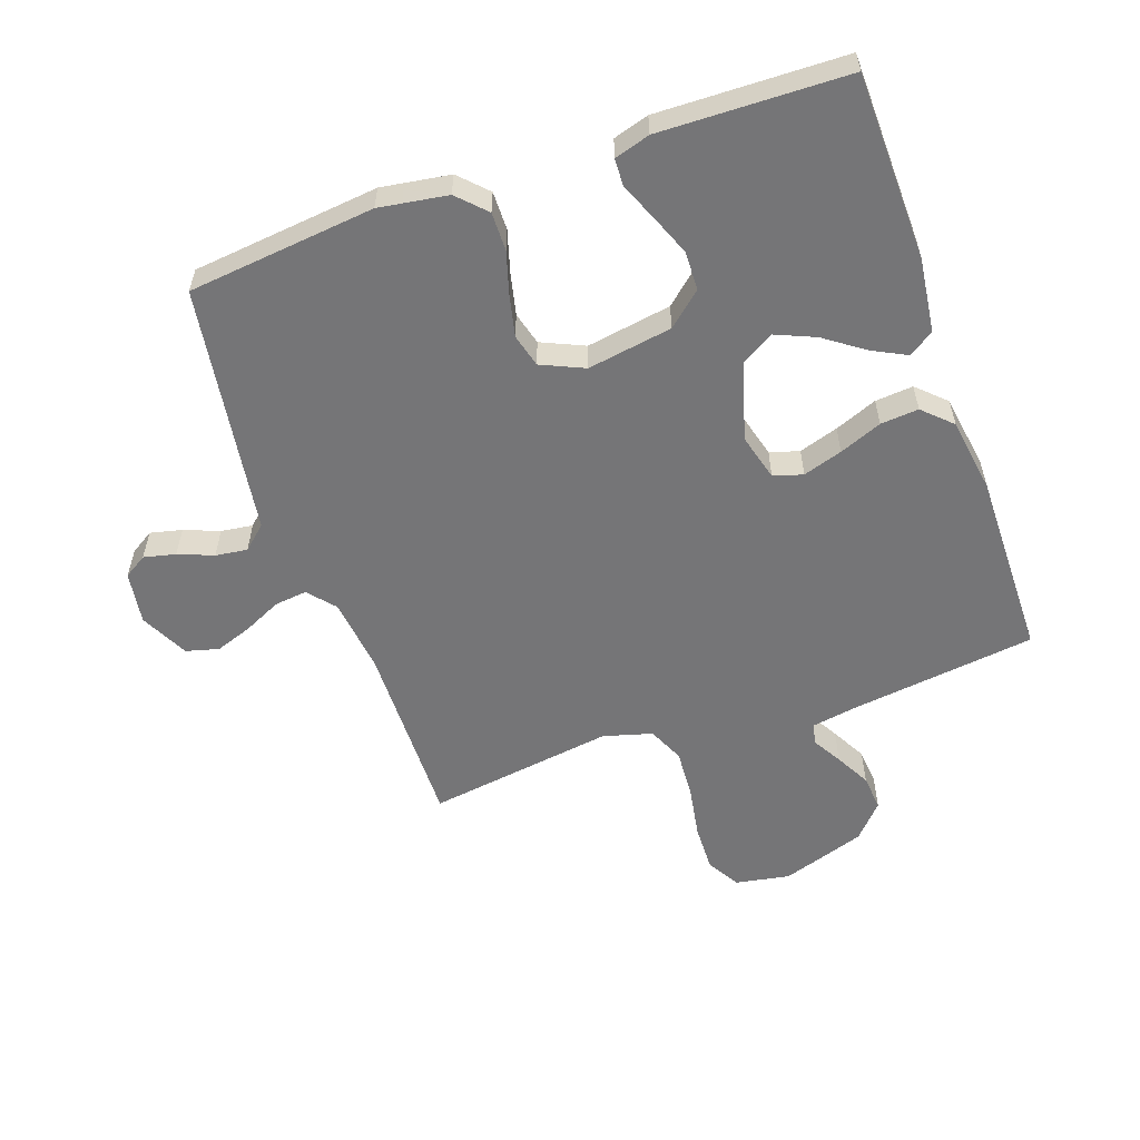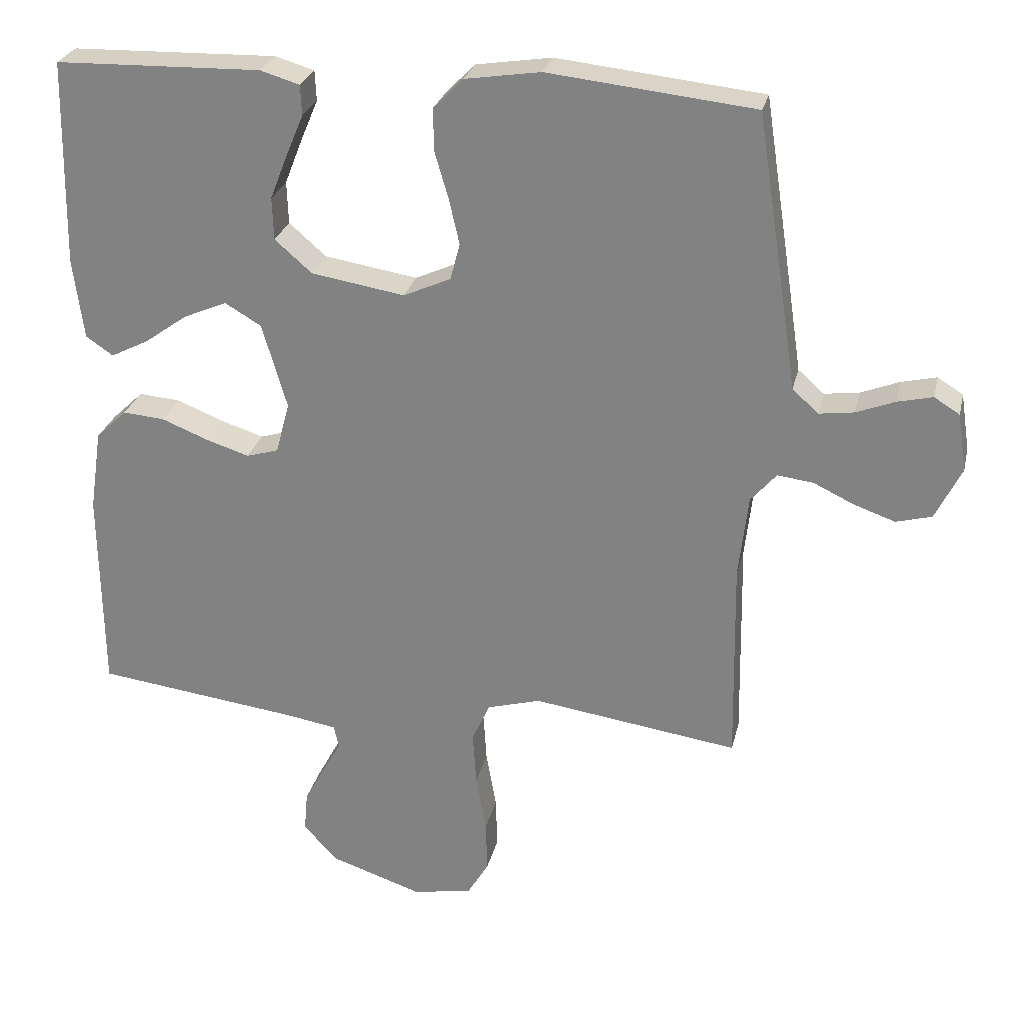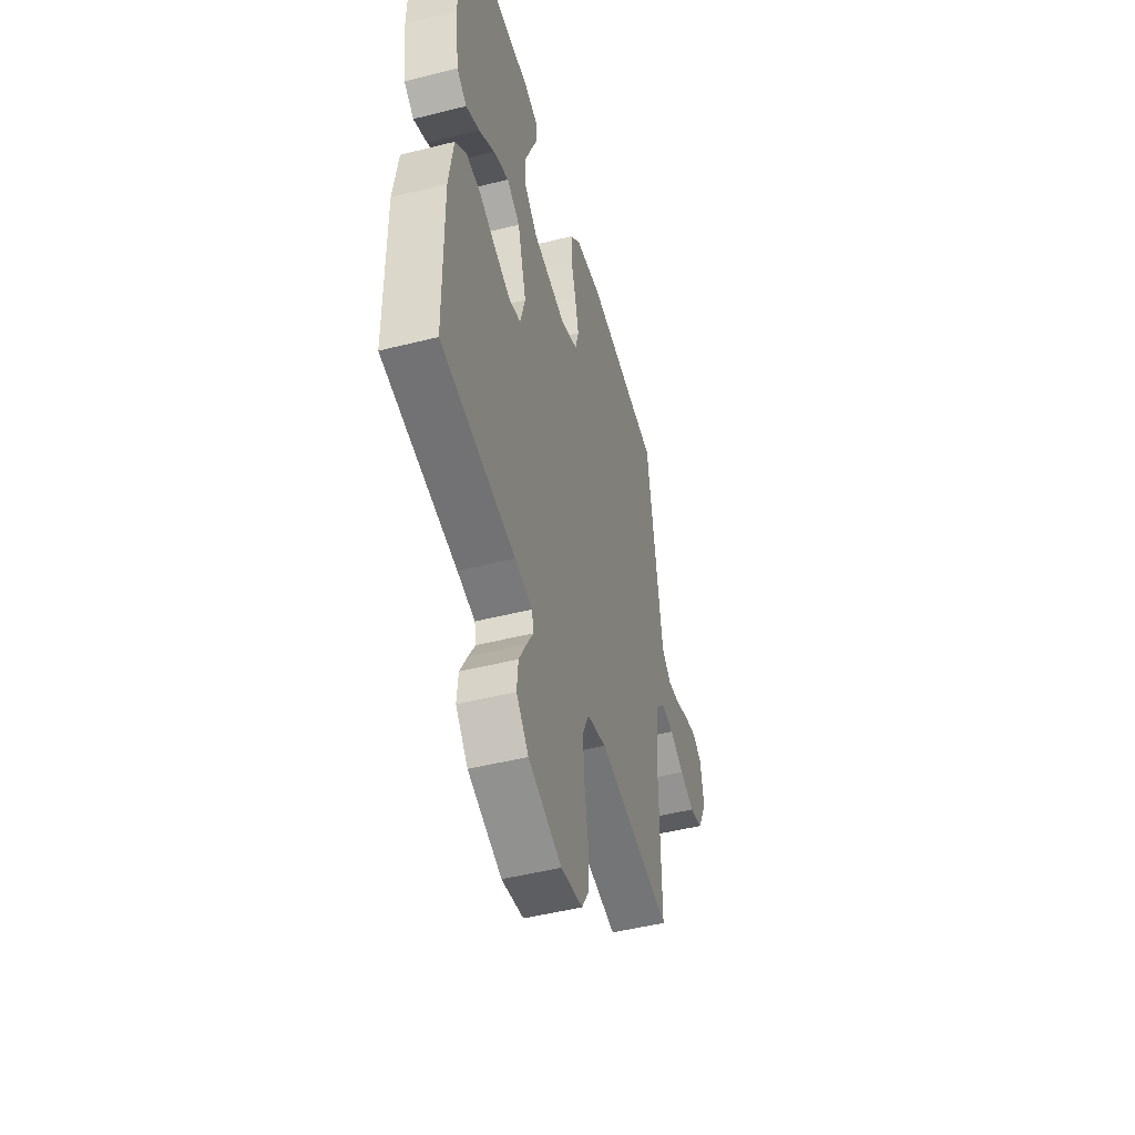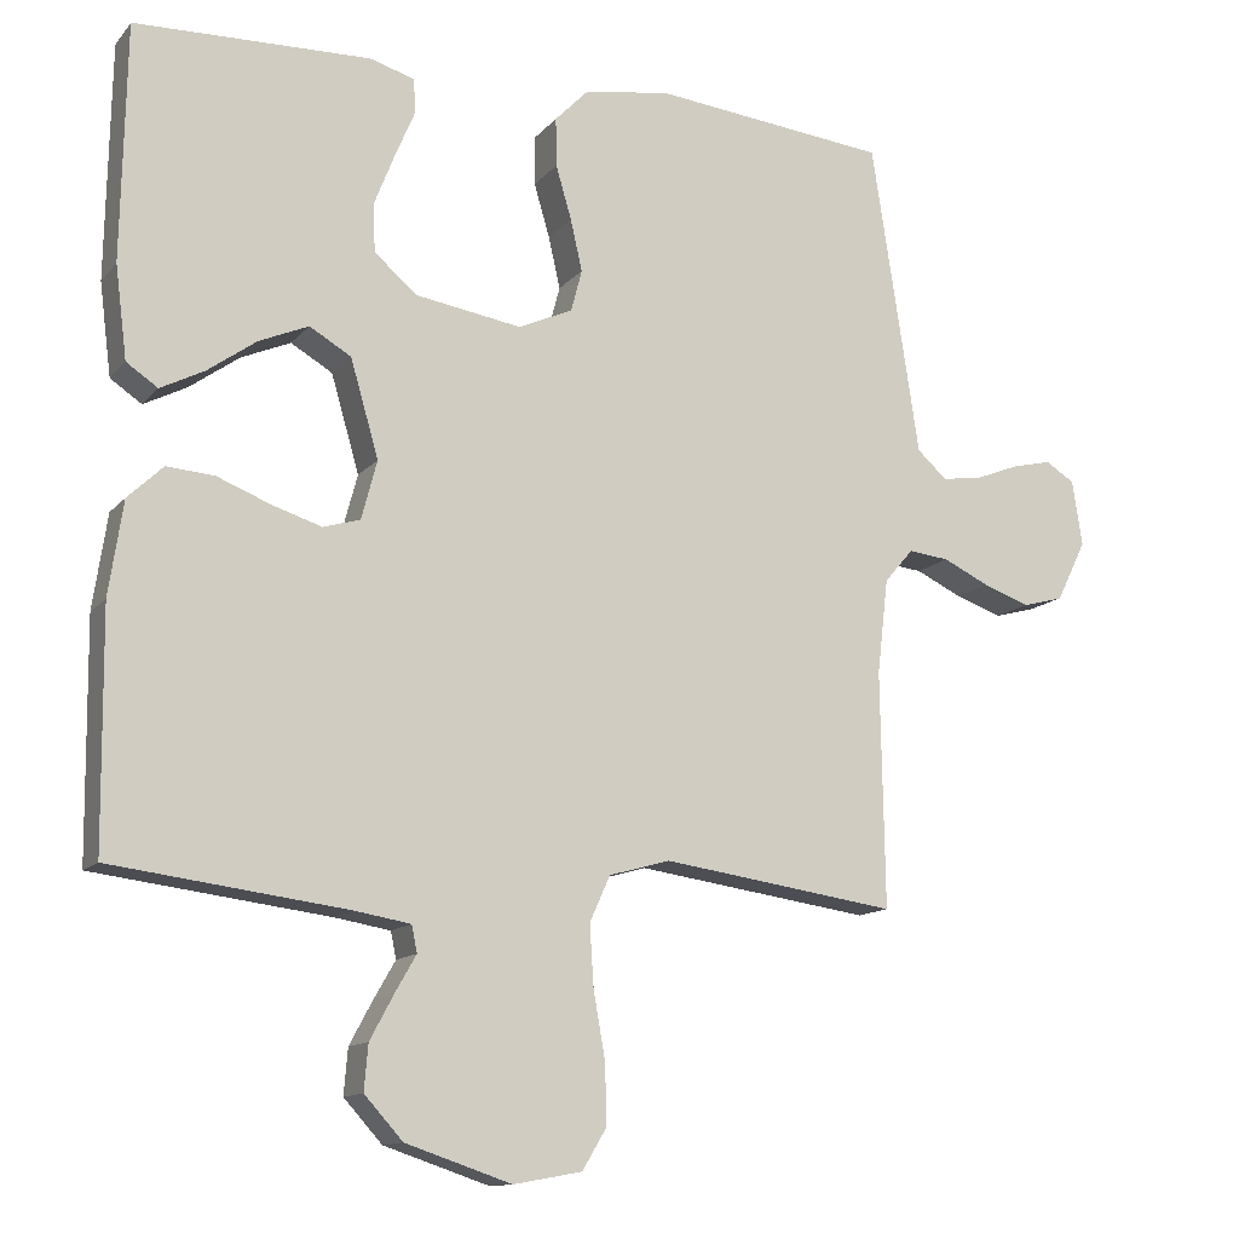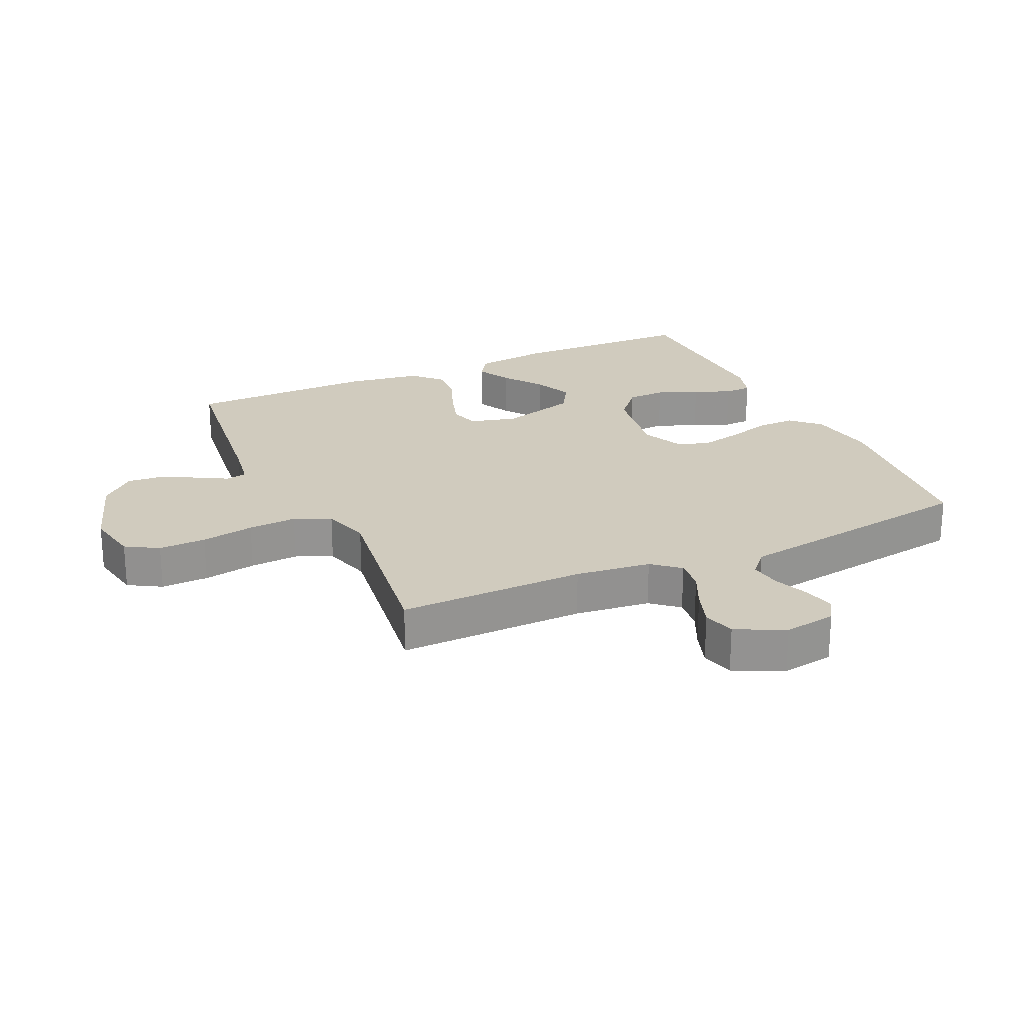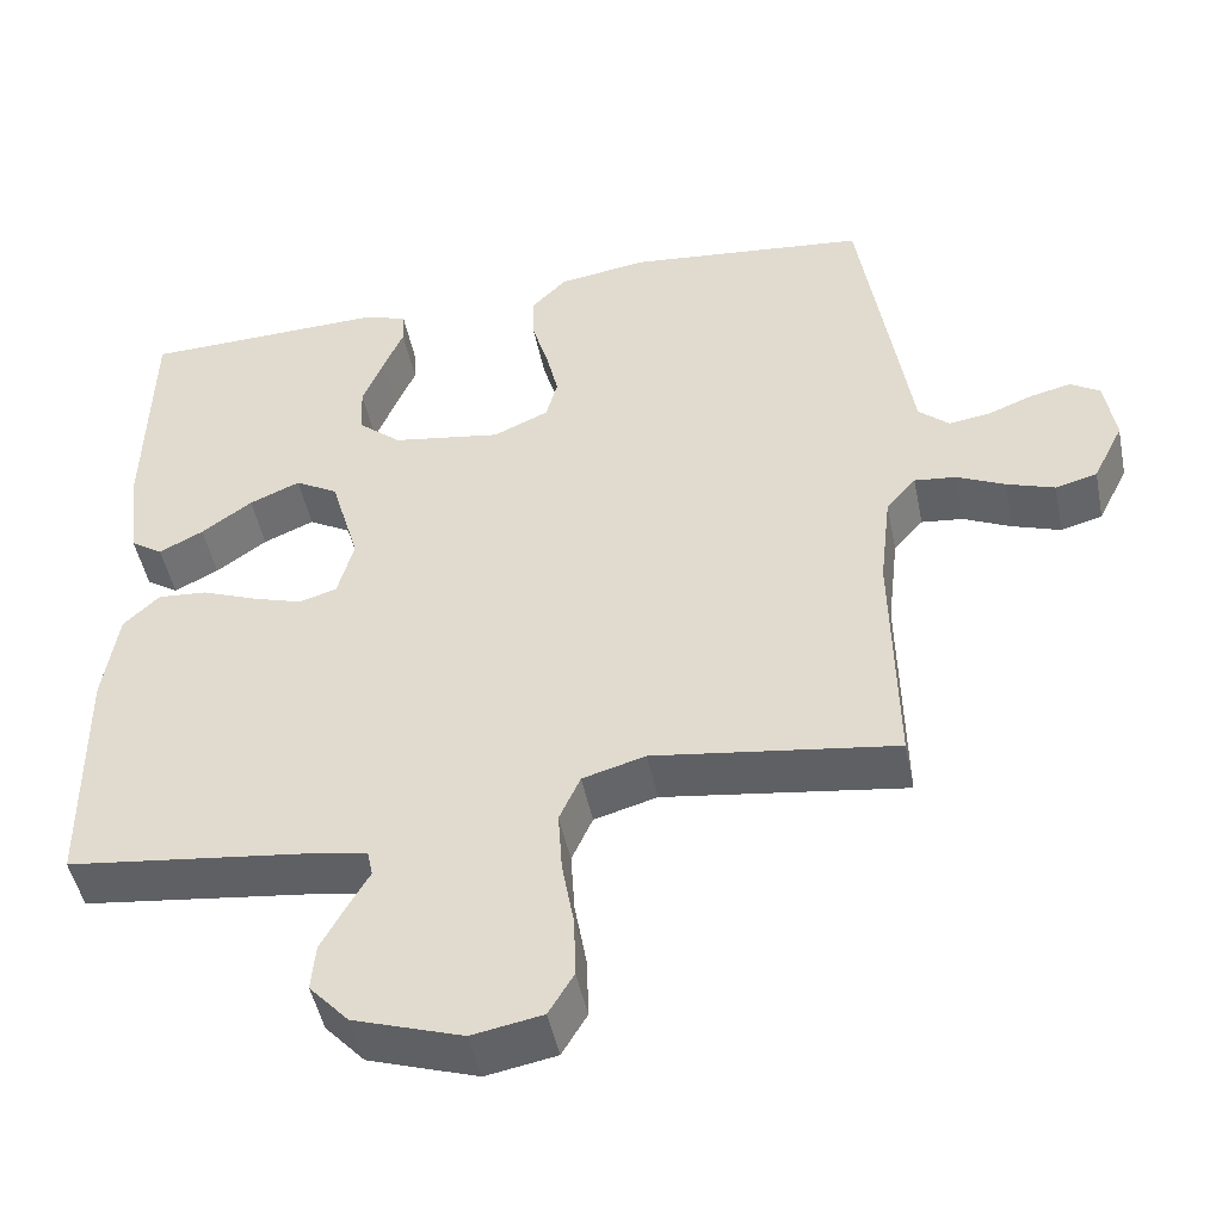
<metadata>
{"format":"obj","ext":"obj","renderer":"f3d","projection":"perspective","resolution":1024,"background":"white","views":[{"elev":-56.6,"azim":19.4,"up":"+Y"},{"elev":26.8,"azim":-167.2,"up":"+Z"},{"elev":-48.9,"azim":105.6,"up":"+Z"},{"elev":-12.7,"azim":155.6,"up":"+Z"},{"elev":23.3,"azim":-114.8,"up":"+Y"},{"elev":-48.0,"azim":-168.6,"up":"+Z"}]}
</metadata>
<code>
v -0.5 0.07 0.5
v -0.2 0.07 0.532
v -0.09 0.07 0.515
v -0.047 0.07 0.471
v -0.048 0.07 0.409
v -0.068 0.07 0.341
v -0.083 0.07 0.275
v -0.069 0.07 0.222
v 0 0.07 0.191
v 0.136 0.07 0.213
v 0.19 0.07 0.26
v 0.192 0.07 0.322
v 0.166 0.07 0.388
v 0.141 0.07 0.447
v 0.143 0.07 0.491
v 0.2 0.07 0.508
v 0.5 0.07 0.5
v 0.506 0.07 0.2
v 0.491 0.07 0.082
v 0.451 0.07 0.055
v 0.396 0.07 0.083
v 0.333 0.07 0.128
v 0.27 0.07 0.155
v 0.217 0.07 0.124
v 0.181 0.07 0
v 0.201 0.07 -0.075
v 0.248 0.07 -0.089
v 0.311 0.07 -0.069
v 0.379 0.07 -0.042
v 0.44 0.07 -0.037
v 0.485 0.07 -0.08
v 0.503 0.07 -0.2
v 0.5 0.07 -0.5
v 0.2 0.07 -0.538
v 0.129 0.07 -0.55
v 0.122 0.07 -0.584
v 0.149 0.07 -0.631
v 0.179 0.07 -0.687
v 0.184 0.07 -0.745
v 0.135 0.07 -0.799
v 0 0.07 -0.844
v -0.087 0.07 -0.828
v -0.118 0.07 -0.776
v -0.116 0.07 -0.7
v -0.101 0.07 -0.615
v -0.096 0.07 -0.537
v -0.122 0.07 -0.479
v -0.2 0.07 -0.457
v -0.5 0.07 -0.5
v -0.495 0.07 -0.2
v -0.509 0.07 -0.079
v -0.546 0.07 -0.036
v -0.598 0.07 -0.042
v -0.657 0.07 -0.07
v -0.717 0.07 -0.091
v -0.769 0.07 -0.077
v -0.807 0.07 0
v -0.794 0.07 0.084
v -0.757 0.07 0.107
v -0.706 0.07 0.095
v -0.65 0.07 0.073
v -0.599 0.07 0.066
v -0.561 0.07 0.1
v -0.546 0.07 0.2
v -0.5 0 0.5
v -0.2 0 0.532
v -0.09 0 0.515
v -0.047 0 0.471
v -0.048 0 0.409
v -0.068 0 0.341
v -0.083 0 0.275
v -0.069 0 0.222
v 0 0 0.191
v 0.136 0 0.213
v 0.19 0 0.26
v 0.192 0 0.322
v 0.166 0 0.388
v 0.141 0 0.447
v 0.143 0 0.491
v 0.2 0 0.508
v 0.5 0 0.5
v 0.506 0 0.2
v 0.491 0 0.082
v 0.451 0 0.055
v 0.396 0 0.083
v 0.333 0 0.128
v 0.27 0 0.155
v 0.217 0 0.124
v 0.181 0 0
v 0.201 0 -0.075
v 0.248 0 -0.089
v 0.311 0 -0.069
v 0.379 0 -0.042
v 0.44 0 -0.037
v 0.485 0 -0.08
v 0.503 0 -0.2
v 0.5 0 -0.5
v 0.2 0 -0.538
v 0.129 0 -0.55
v 0.122 0 -0.584
v 0.149 0 -0.631
v 0.179 0 -0.687
v 0.184 0 -0.745
v 0.135 0 -0.799
v 0 0 -0.844
v -0.087 0 -0.828
v -0.118 0 -0.776
v -0.116 0 -0.7
v -0.101 0 -0.615
v -0.096 0 -0.537
v -0.122 0 -0.479
v -0.2 0 -0.457
v -0.5 0 -0.5
v -0.495 0 -0.2
v -0.509 0 -0.079
v -0.546 0 -0.036
v -0.598 0 -0.042
v -0.657 0 -0.07
v -0.717 0 -0.091
v -0.769 0 -0.077
v -0.807 0 0
v -0.794 0 0.084
v -0.757 0 0.107
v -0.706 0 0.095
v -0.65 0 0.073
v -0.599 0 0.066
v -0.561 0 0.1
v -0.546 0 0.2
f 4 5 6
f 3 4 6
f 2 3 6
f 1 2 6
f 64 1 6
f 63 64 6
f 62 63 6 7
f 59 60 61
f 58 59 61
f 57 58 61
f 56 57 61
f 55 56 61
f 54 55 61
f 53 54 61
f 52 53 61 62
f 62 7 8
f 52 62 8
f 51 52 8
f 48 49 50
f 51 8 9
f 50 51 9
f 48 50 9
f 47 48 9
f 43 44 45
f 42 43 45
f 41 42 45
f 40 41 45
f 39 40 45
f 38 39 45
f 37 38 45
f 36 37 45
f 35 36 45 46
f 47 9 10
f 46 47 10
f 35 46 10
f 34 35 10
f 32 33 34
f 31 32 34
f 30 31 34
f 29 30 34
f 28 29 34
f 20 21 22
f 19 20 22
f 18 19 22
f 17 18 22
f 16 17 22
f 15 16 22
f 14 15 22
f 13 14 22
f 12 13 22 23
f 11 12 23 24
f 27 28 34
f 26 27 34
f 25 26 34
f 25 34 10
f 10 11 24 25
f 70 69 68
f 70 68 67
f 70 67 66
f 70 66 65
f 70 65 128
f 70 128 127
f 71 70 127 126
f 125 124 123
f 125 123 122
f 125 122 121
f 125 121 120
f 125 120 119
f 125 119 118
f 125 118 117
f 126 125 117 116
f 72 71 126
f 72 126 116
f 72 116 115
f 114 113 112
f 73 72 115
f 73 115 114
f 73 114 112
f 73 112 111
f 109 108 107
f 109 107 106
f 109 106 105
f 109 105 104
f 109 104 103
f 109 103 102
f 109 102 101
f 109 101 100
f 110 109 100 99
f 74 73 111
f 74 111 110
f 74 110 99
f 74 99 98
f 98 97 96
f 98 96 95
f 98 95 94
f 98 94 93
f 98 93 92
f 86 85 84
f 86 84 83
f 86 83 82
f 86 82 81
f 86 81 80
f 86 80 79
f 86 79 78
f 86 78 77
f 87 86 77 76
f 88 87 76 75
f 98 92 91
f 98 91 90
f 98 90 89
f 74 98 89
f 89 88 75 74
f 1 65 66 2
f 2 66 67 3
f 3 67 68 4
f 4 68 69 5
f 5 69 70 6
f 6 70 71 7
f 7 71 72 8
f 8 72 73 9
f 9 73 74 10
f 10 74 75 11
f 11 75 76 12
f 12 76 77 13
f 13 77 78 14
f 14 78 79 15
f 15 79 80 16
f 16 80 81 17
f 17 81 82 18
f 18 82 83 19
f 19 83 84 20
f 20 84 85 21
f 21 85 86 22
f 22 86 87 23
f 23 87 88 24
f 24 88 89 25
f 25 89 90 26
f 26 90 91 27
f 27 91 92 28
f 28 92 93 29
f 29 93 94 30
f 30 94 95 31
f 31 95 96 32
f 32 96 97 33
f 33 97 98 34
f 34 98 99 35
f 35 99 100 36
f 36 100 101 37
f 37 101 102 38
f 38 102 103 39
f 39 103 104 40
f 40 104 105 41
f 41 105 106 42
f 42 106 107 43
f 43 107 108 44
f 44 108 109 45
f 45 109 110 46
f 46 110 111 47
f 47 111 112 48
f 48 112 113 49
f 49 113 114 50
f 50 114 115 51
f 51 115 116 52
f 52 116 117 53
f 53 117 118 54
f 54 118 119 55
f 55 119 120 56
f 56 120 121 57
f 57 121 122 58
f 58 122 123 59
f 59 123 124 60
f 60 124 125 61
f 61 125 126 62
f 62 126 127 63
f 63 127 128 64
f 64 128 65 1

</code>
